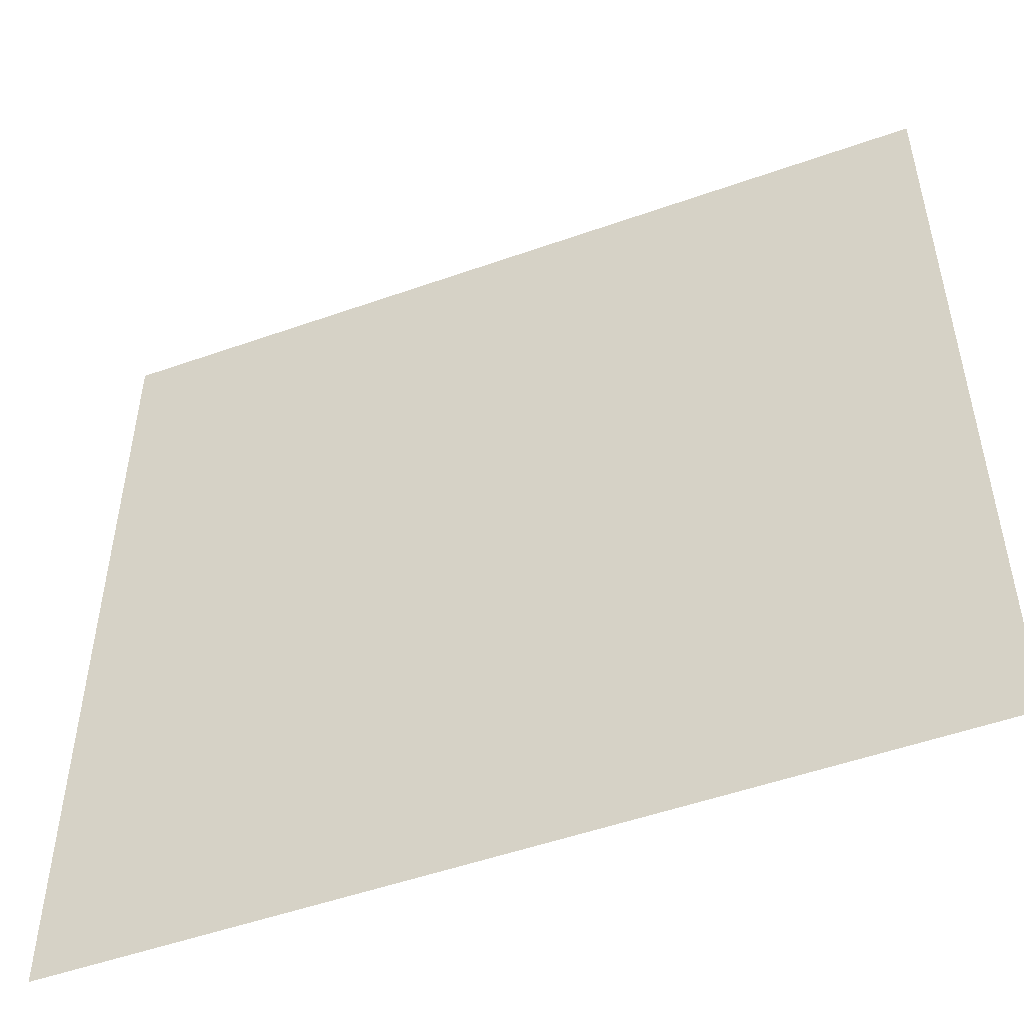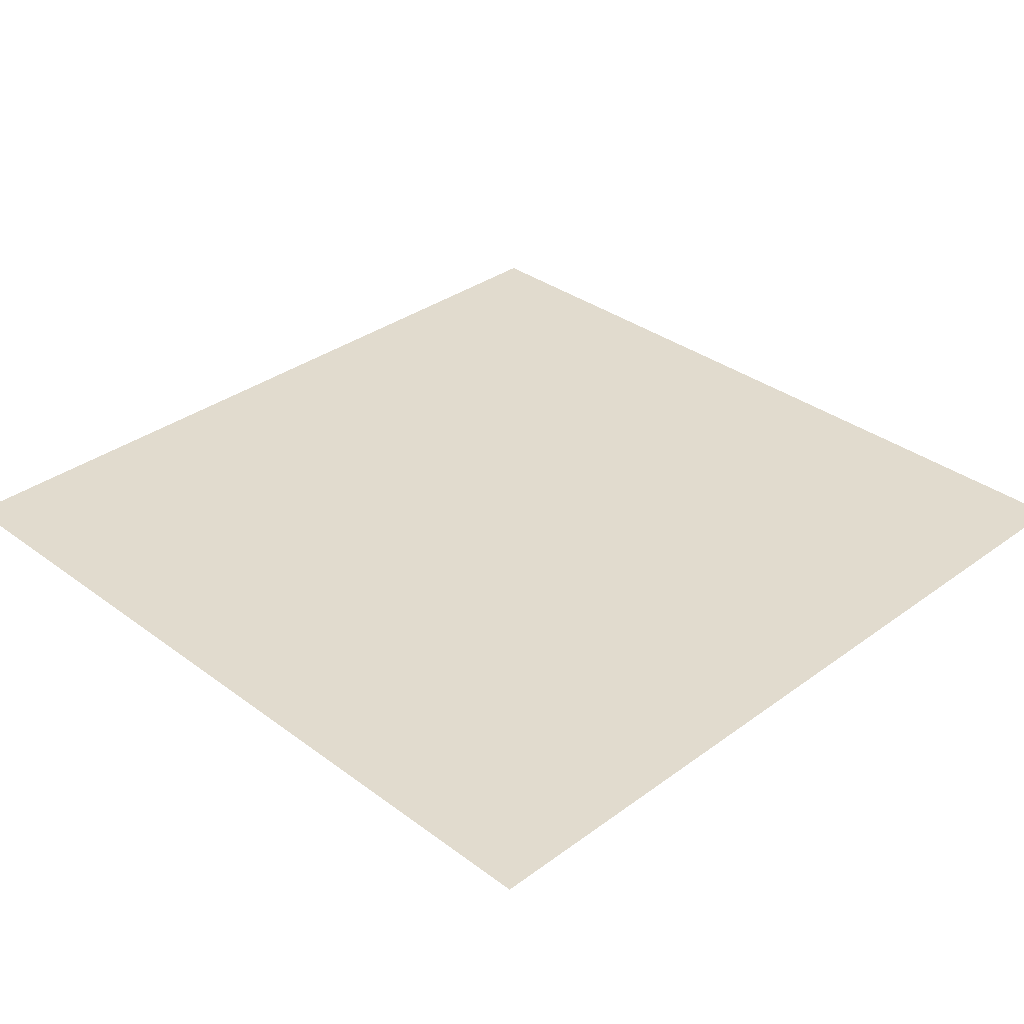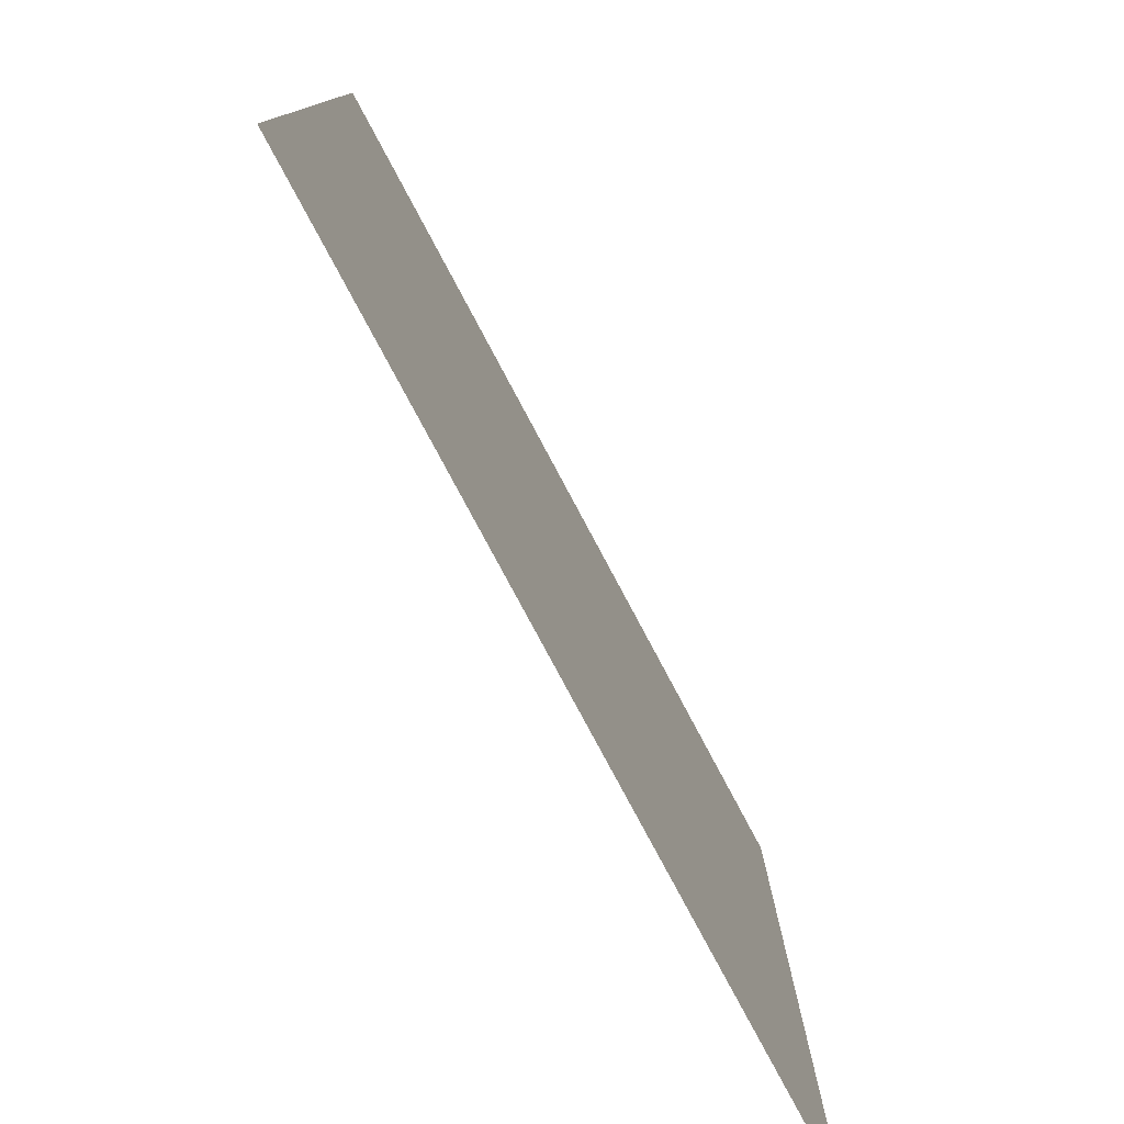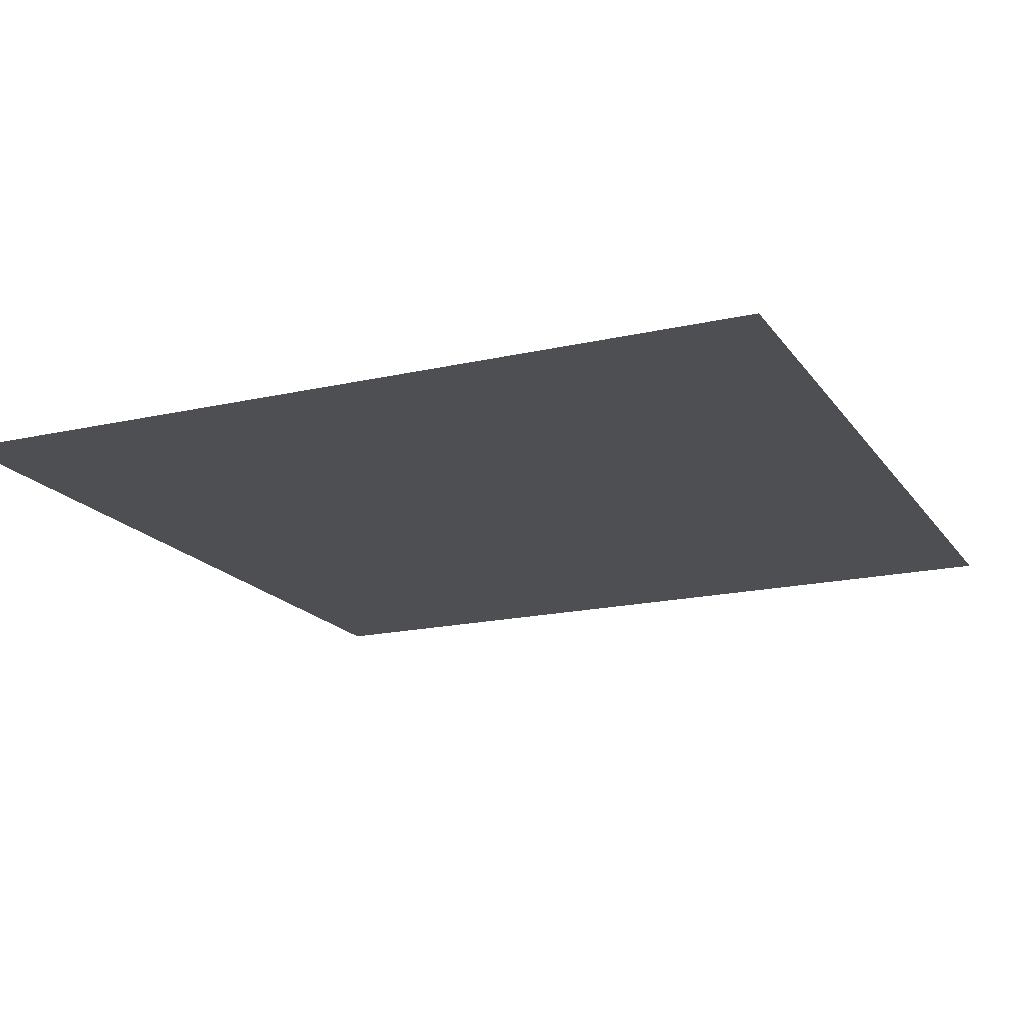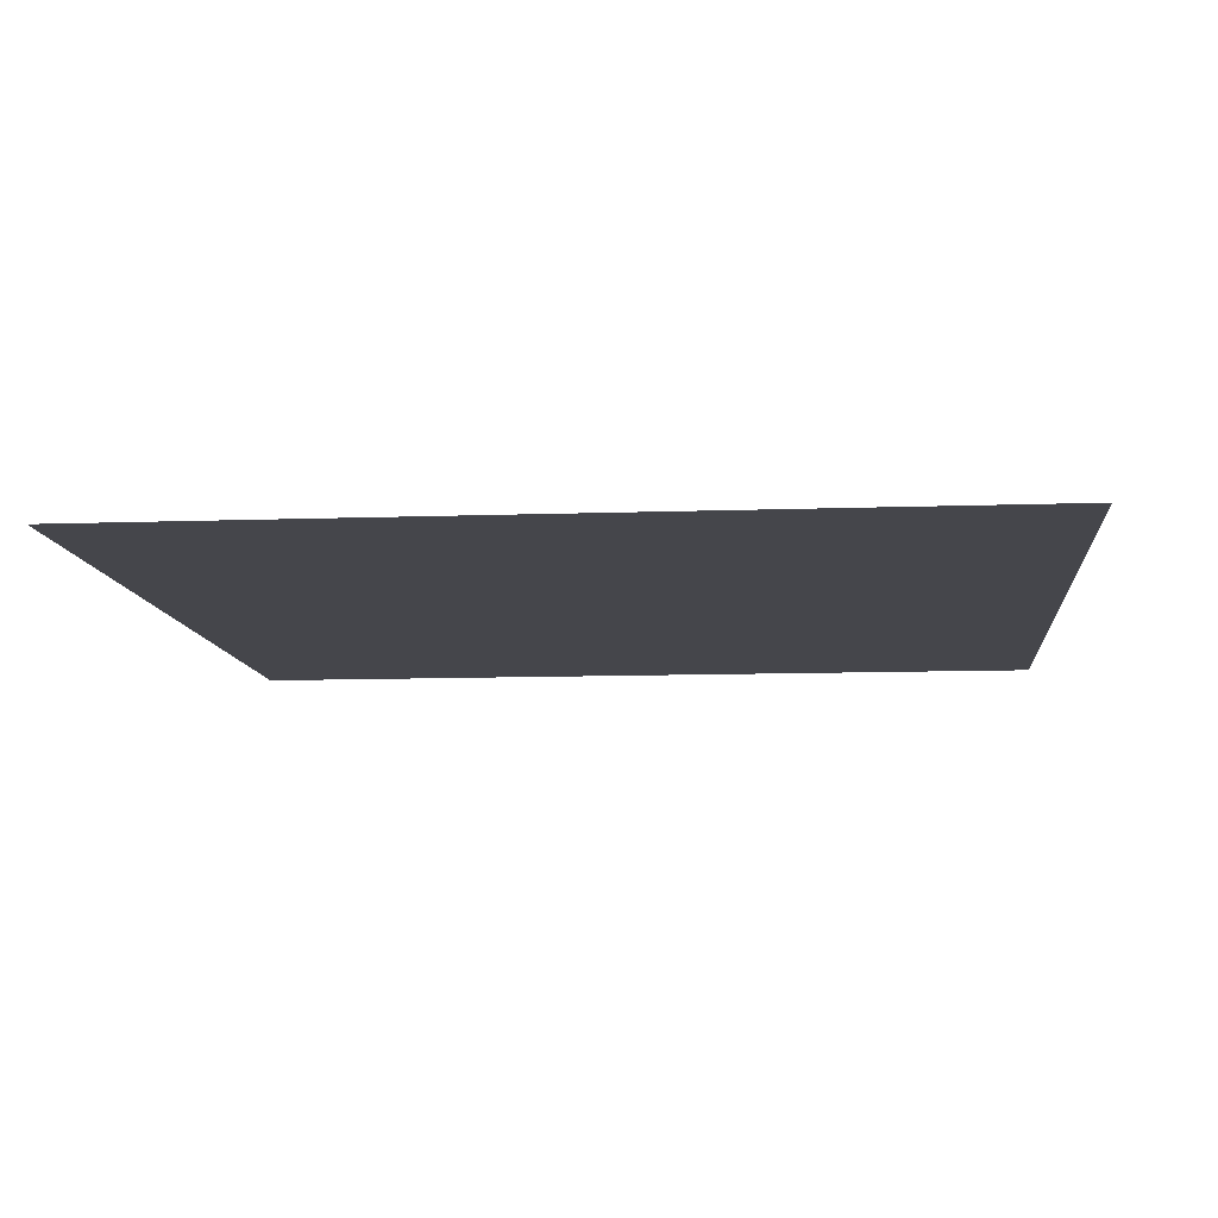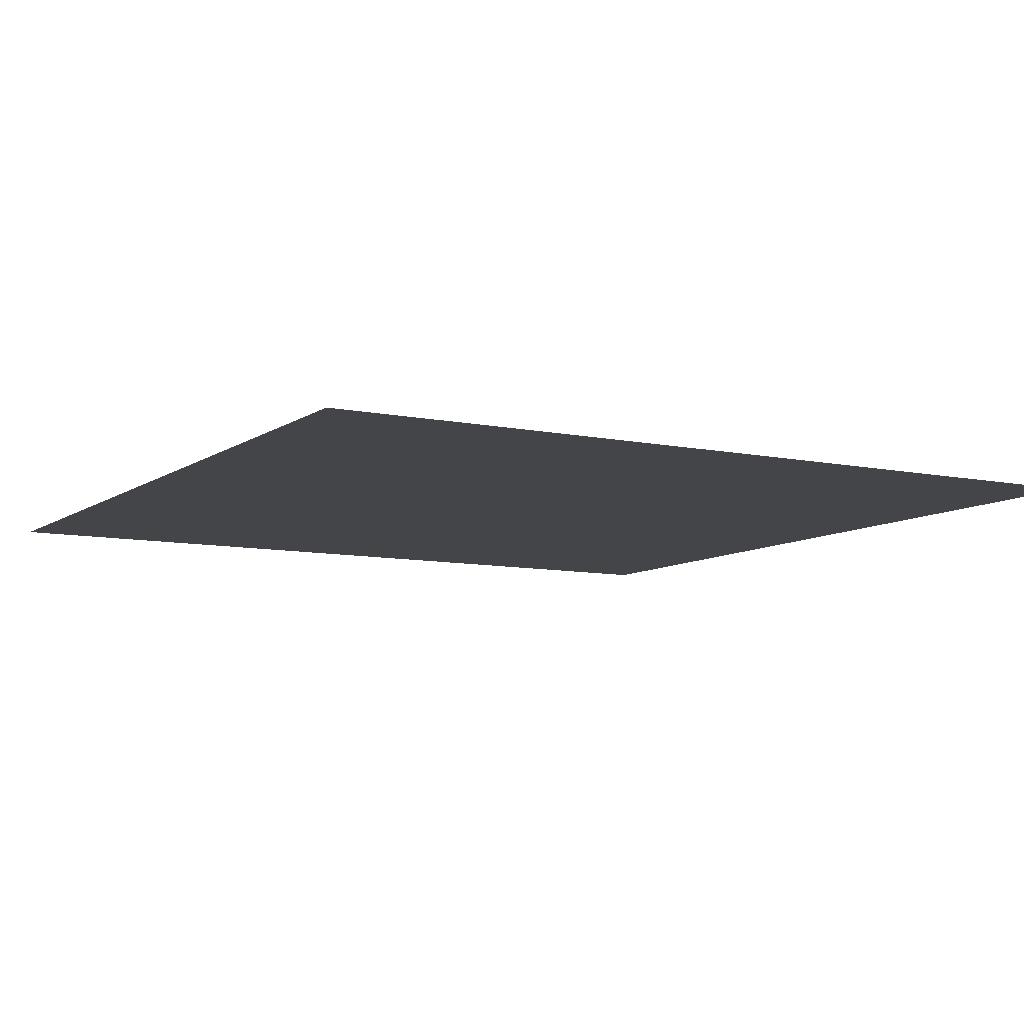
<metadata>
{"format":"obj","ext":"obj","renderer":"f3d","projection":"perspective","resolution":1024,"background":"white","views":[{"elev":-51.2,"azim":21.1,"up":"+Z"},{"elev":33.8,"azim":-44.8,"up":"+Y"},{"elev":-79.1,"azim":118.1,"up":"+Z"},{"elev":-17.9,"azim":-155.9,"up":"+Y"},{"elev":-10.1,"azim":-174.7,"up":"+Y"},{"elev":-8.8,"azim":150.2,"up":"+Y"}]}
</metadata>
<code>
g road4_1
v -0.5035 -1.316e-07 -0.5035
v 0.5035 -1.316e-07 -0.5035
v -0.5035 5.926e-07 0.5035
v 0.5035 5.926e-07 0.5035
g road4_1_0
f 3 2 1
f 3 4 2

</code>
